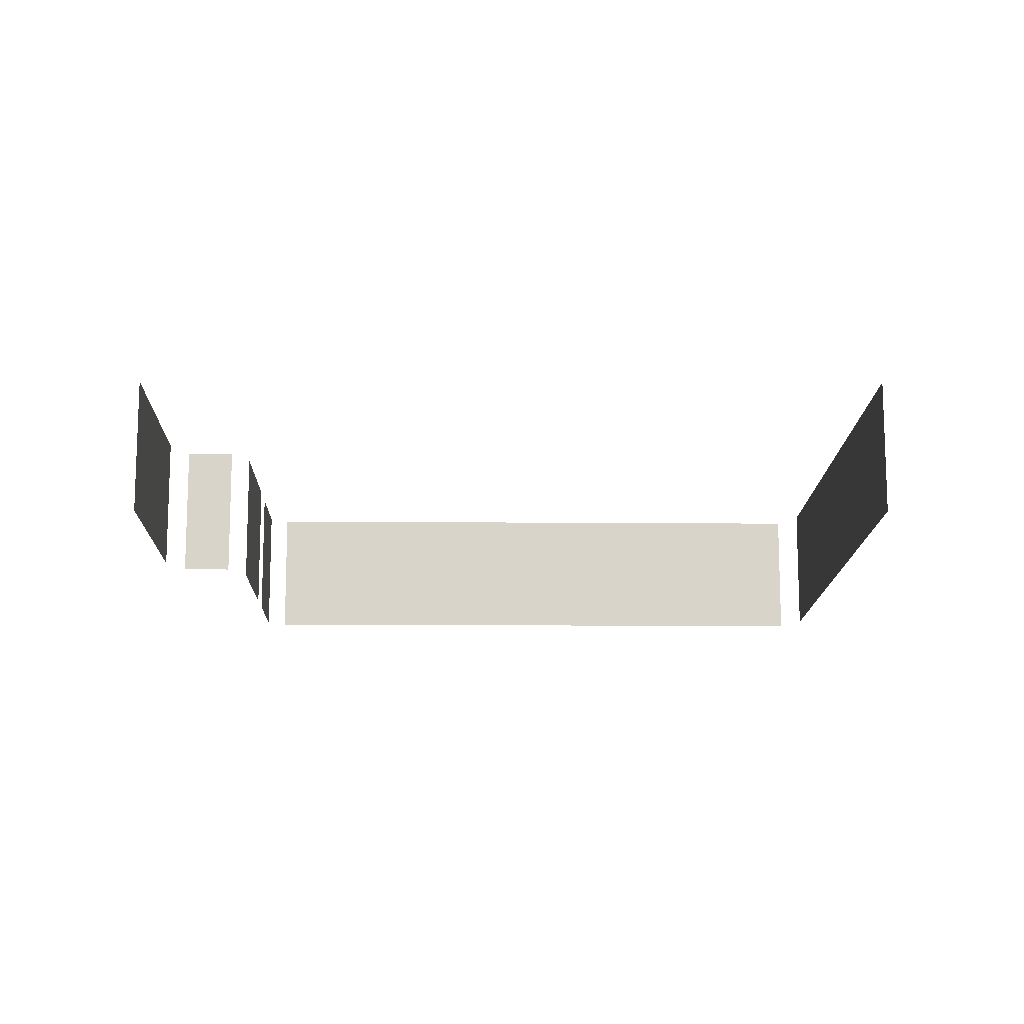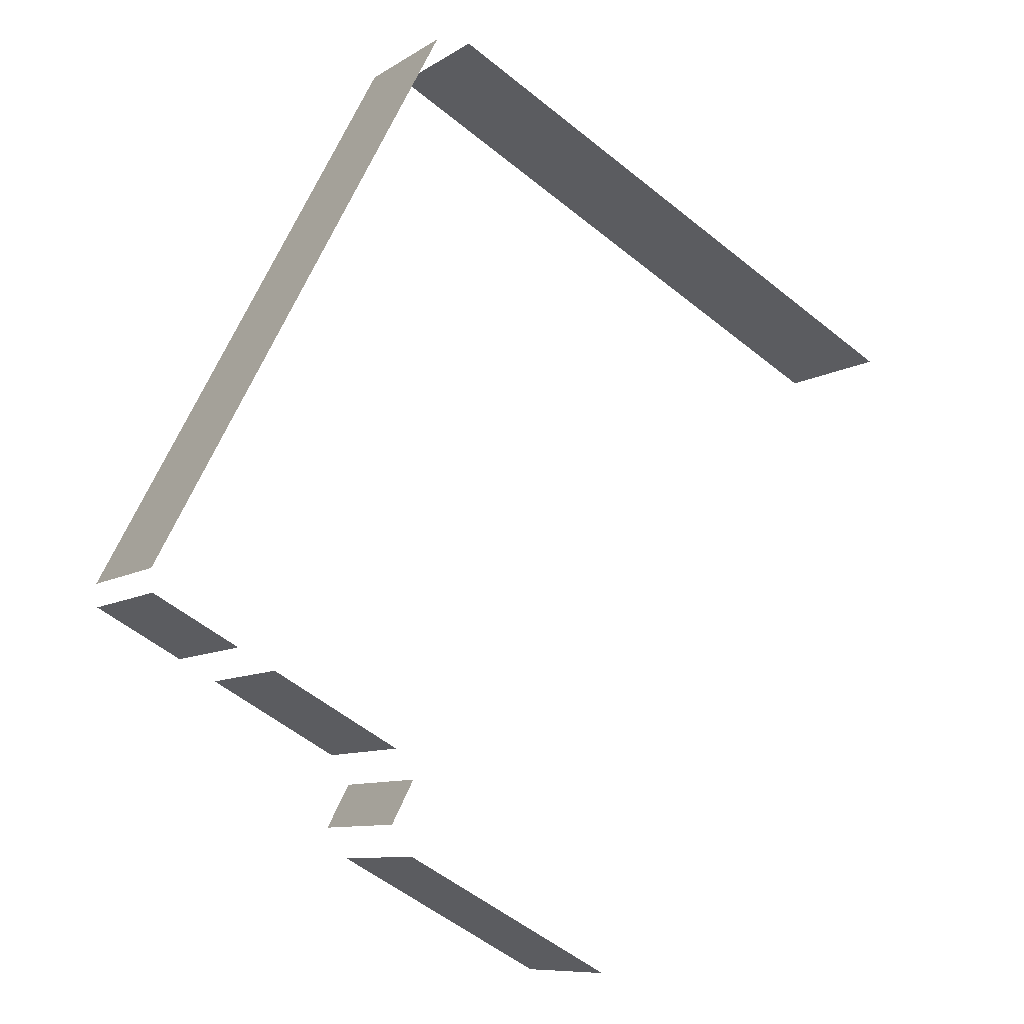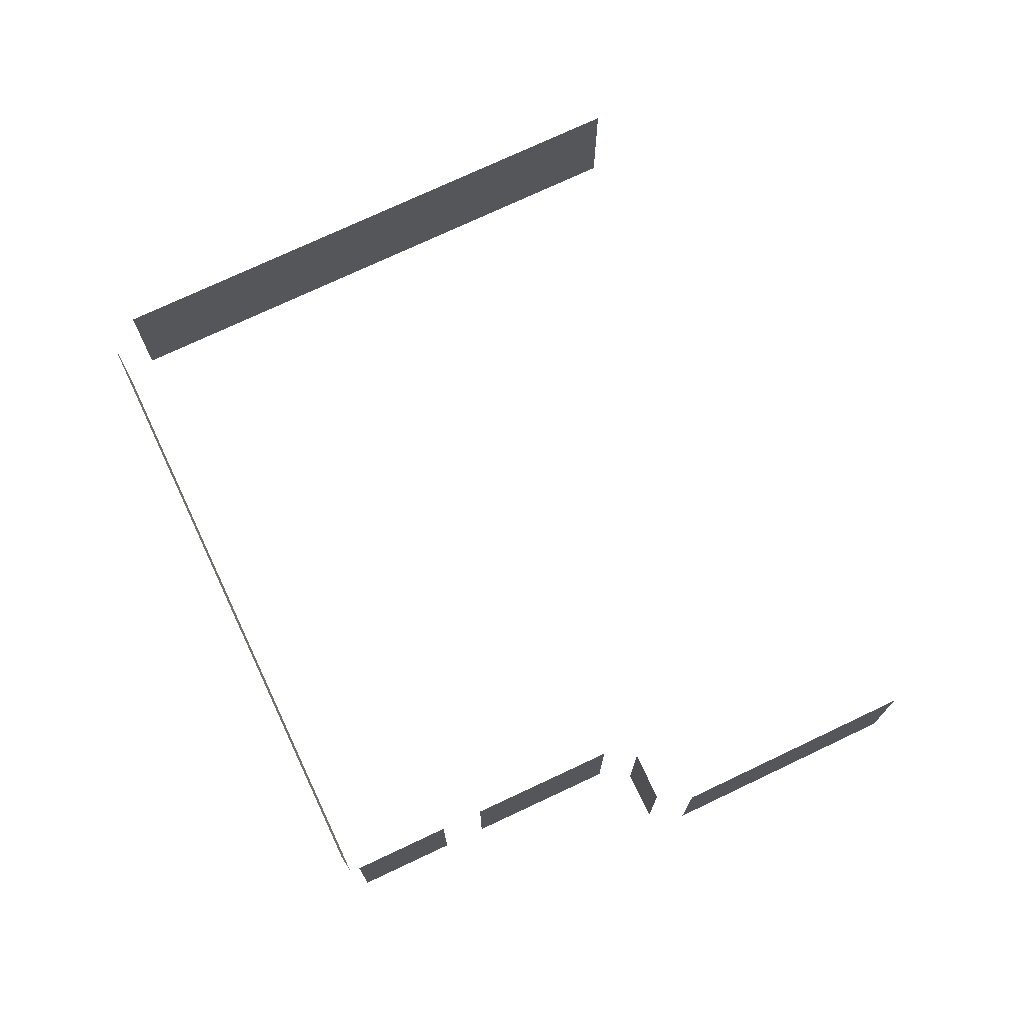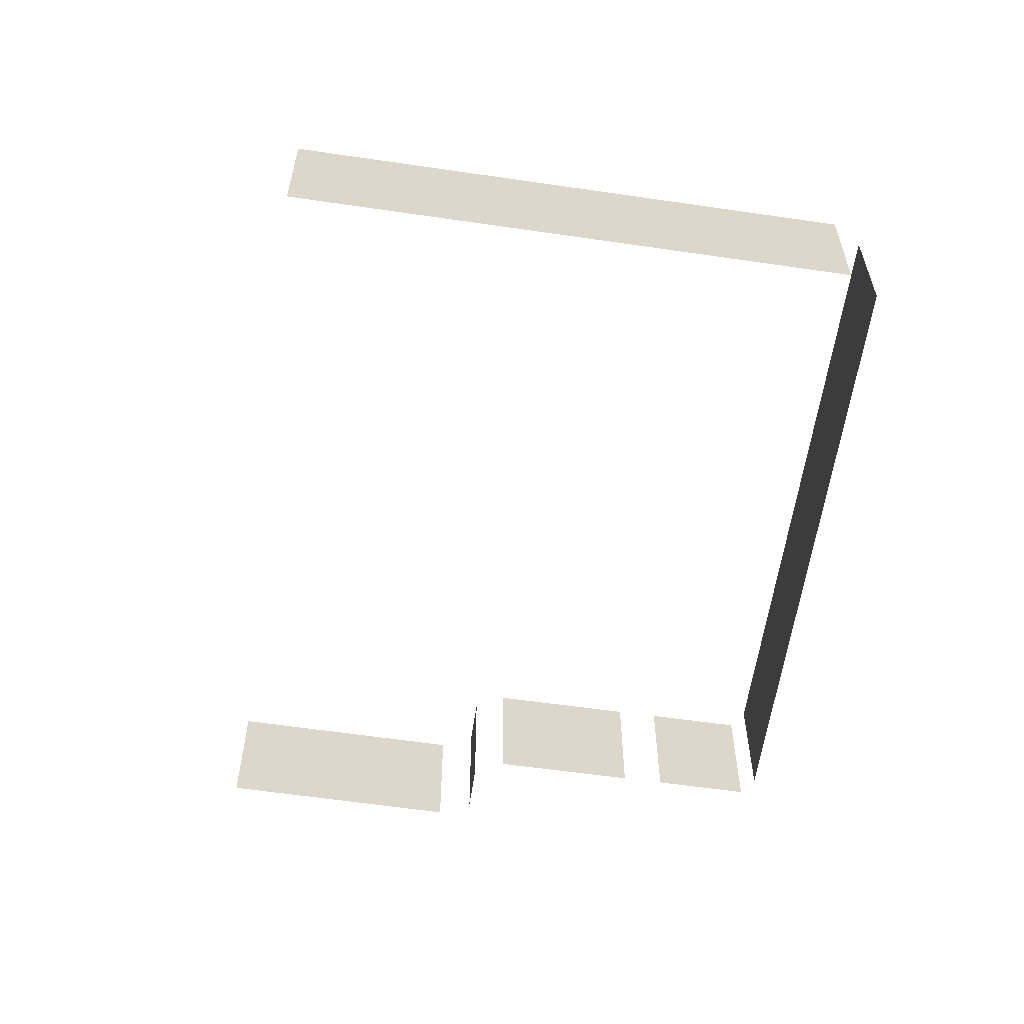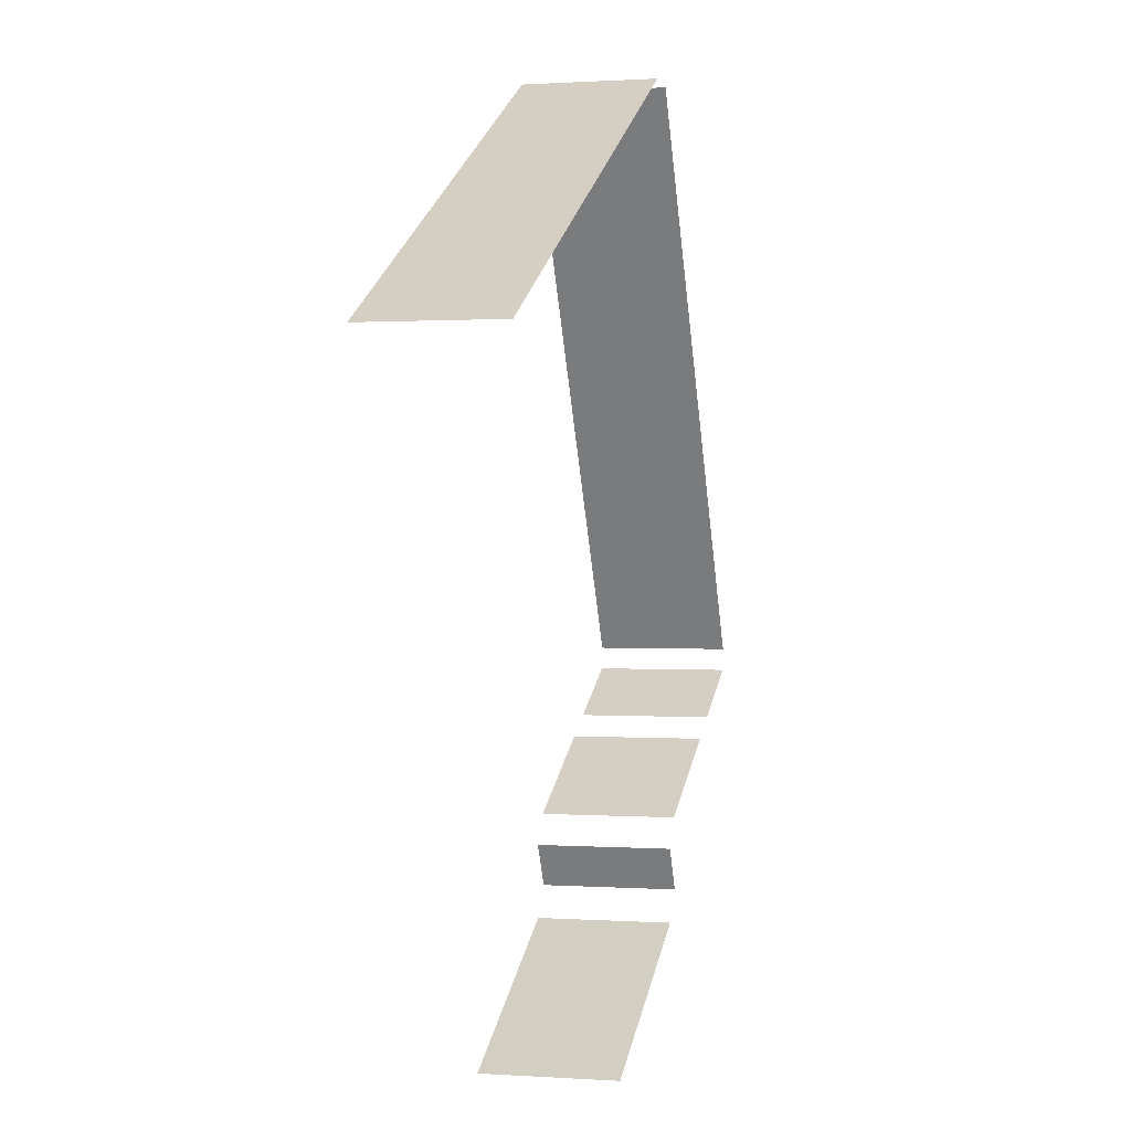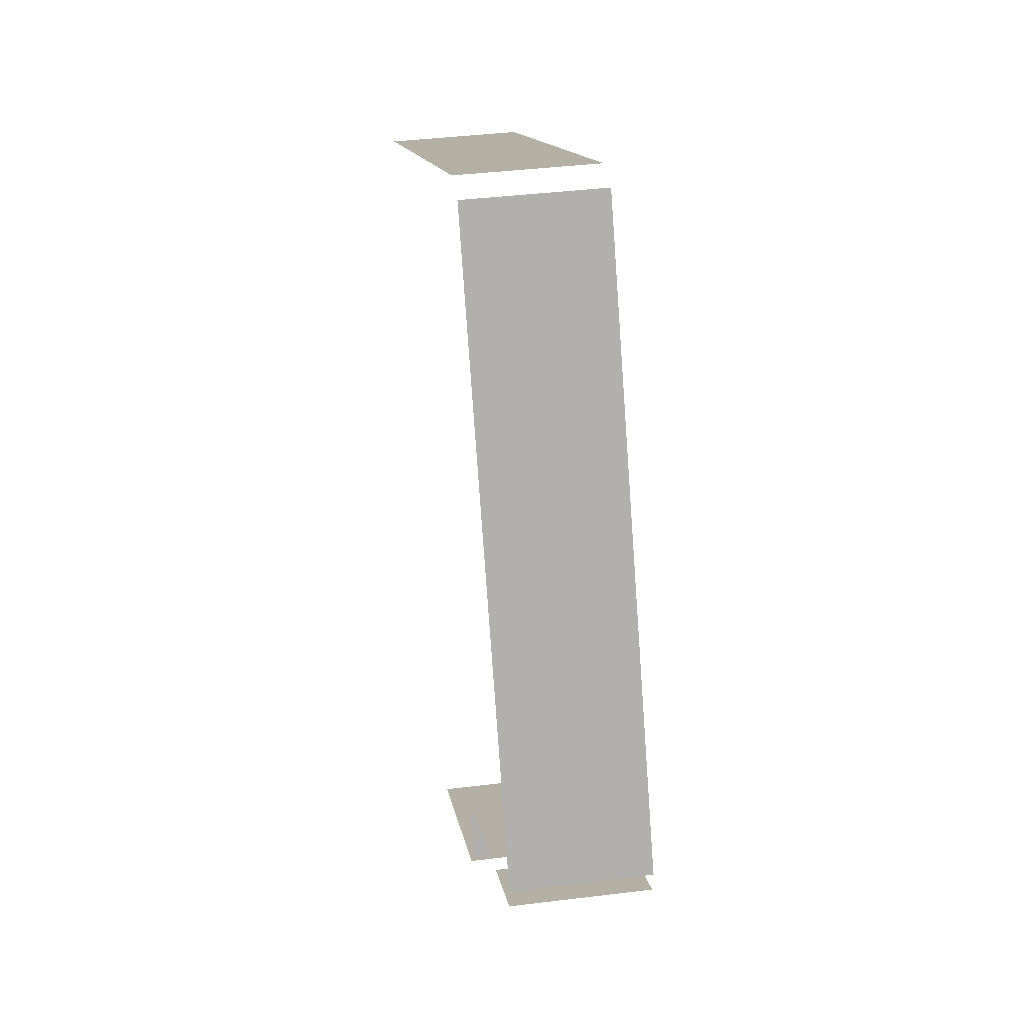
<metadata>
{"format":"obj","ext":"obj","renderer":"f3d","projection":"perspective","resolution":1024,"background":"white","views":[{"elev":-13.8,"azim":61.1,"up":"+Z"},{"elev":-9.0,"azim":-31.3,"up":"+Y"},{"elev":73.9,"azim":-53.0,"up":"+Z"},{"elev":-59.8,"azim":143.8,"up":"+Z"},{"elev":0.7,"azim":104.4,"up":"+Y"},{"elev":39.7,"azim":-98.7,"up":"+Y"}]}
</metadata>
<code>
o geometryt000010000010000110010110000110000110100000110000st106_
v 948.1 -91.53 429.3
v 948.1 -91.53 425.3
v 939.3 -108.2 425.3
v 939.3 -108.2 429.3
v 939.3 -108.8 425.3
v 941.9 -110.2 425.3
v 941.9 -110.2 429.3
v 939.3 -108.8 429.3
v 943 -110.8 429.3
v 943 -110.8 425.3
v 946.8 -112.8 425.3
v 946.8 -112.8 429.3
v 947.4 -115.8 429.3
v 947.4 -115.8 425.3
v 953.8 -119.2 425.3
v 953.8 -119.2 429.3
v 947.4 -113.7 425.3
v 946.7 -114.9 425.3
v 946.7 -114.9 429.3
v 947.4 -113.7 429.3
v 964.5 -99.52 425.3
v 949.1 -91.46 425.3
v 949.1 -91.46 429.3
v 964.5 -99.52 429.3
f 1 2 3
f 1 3 4
f 5 6 7
f 8 5 7
f 9 10 11
f 9 11 12
f 13 14 15
f 13 15 16
f 17 18 19
f 20 17 19
f 21 22 23
f 24 21 23

</code>
